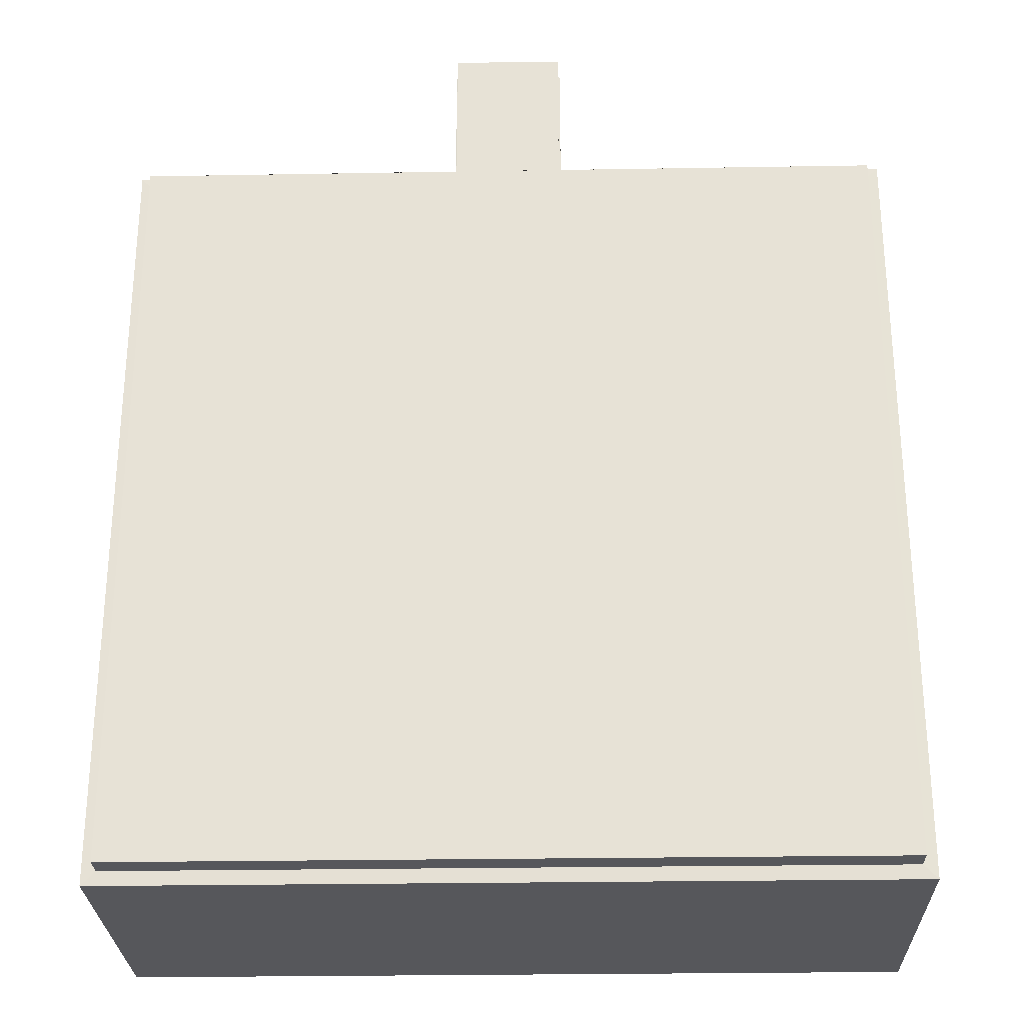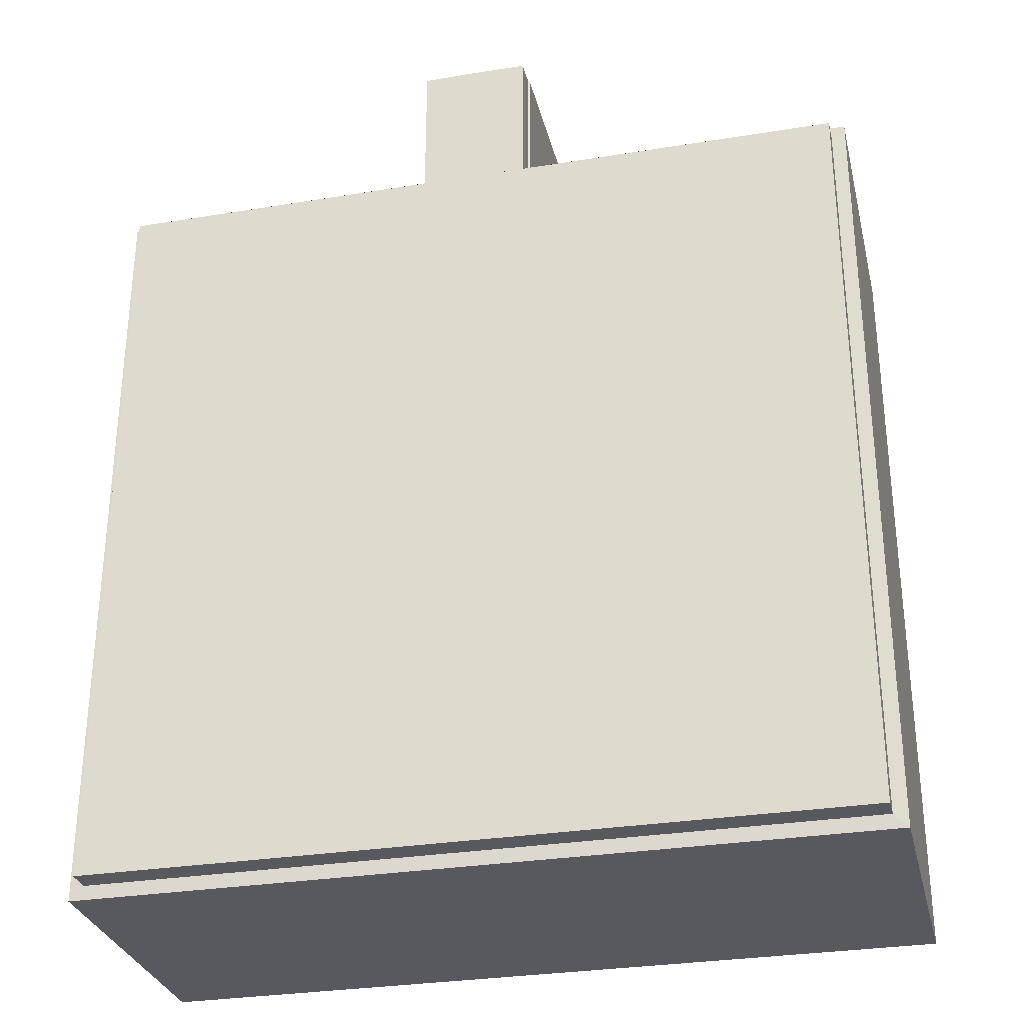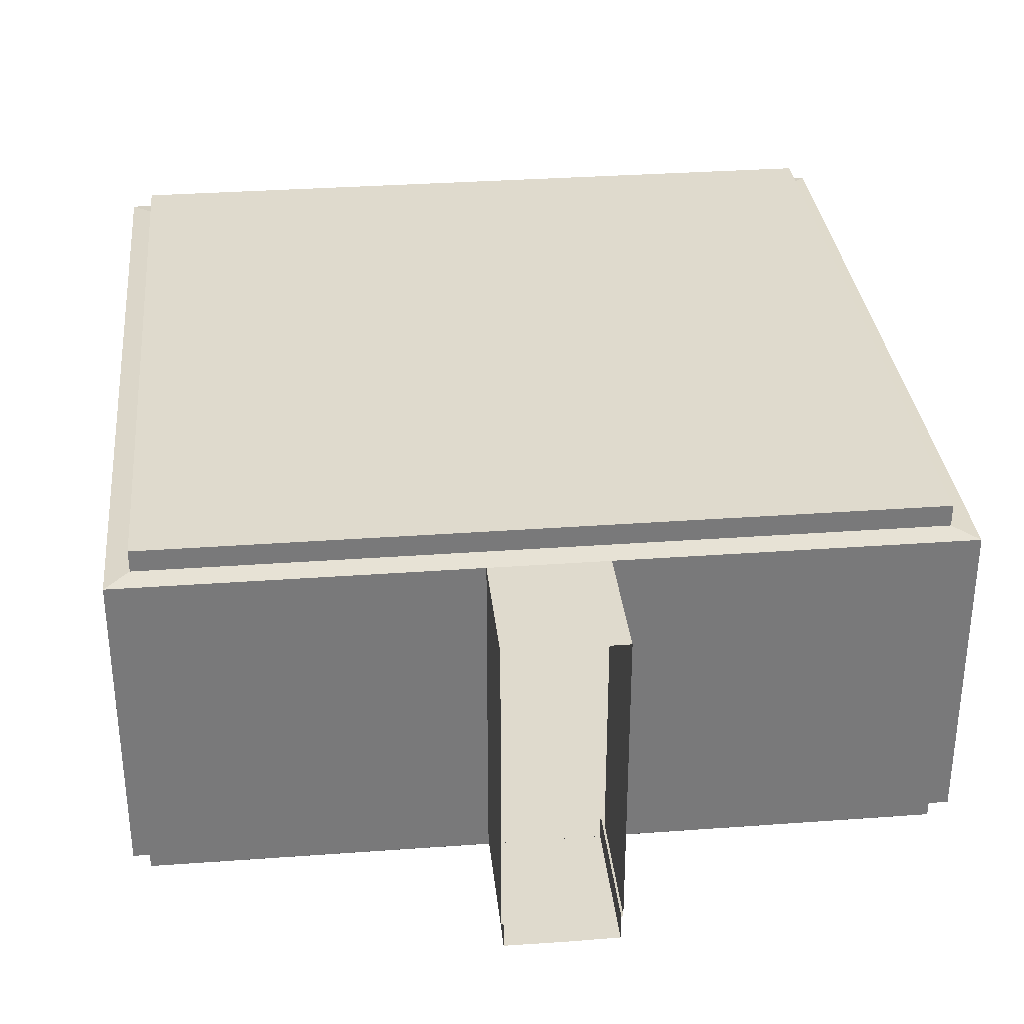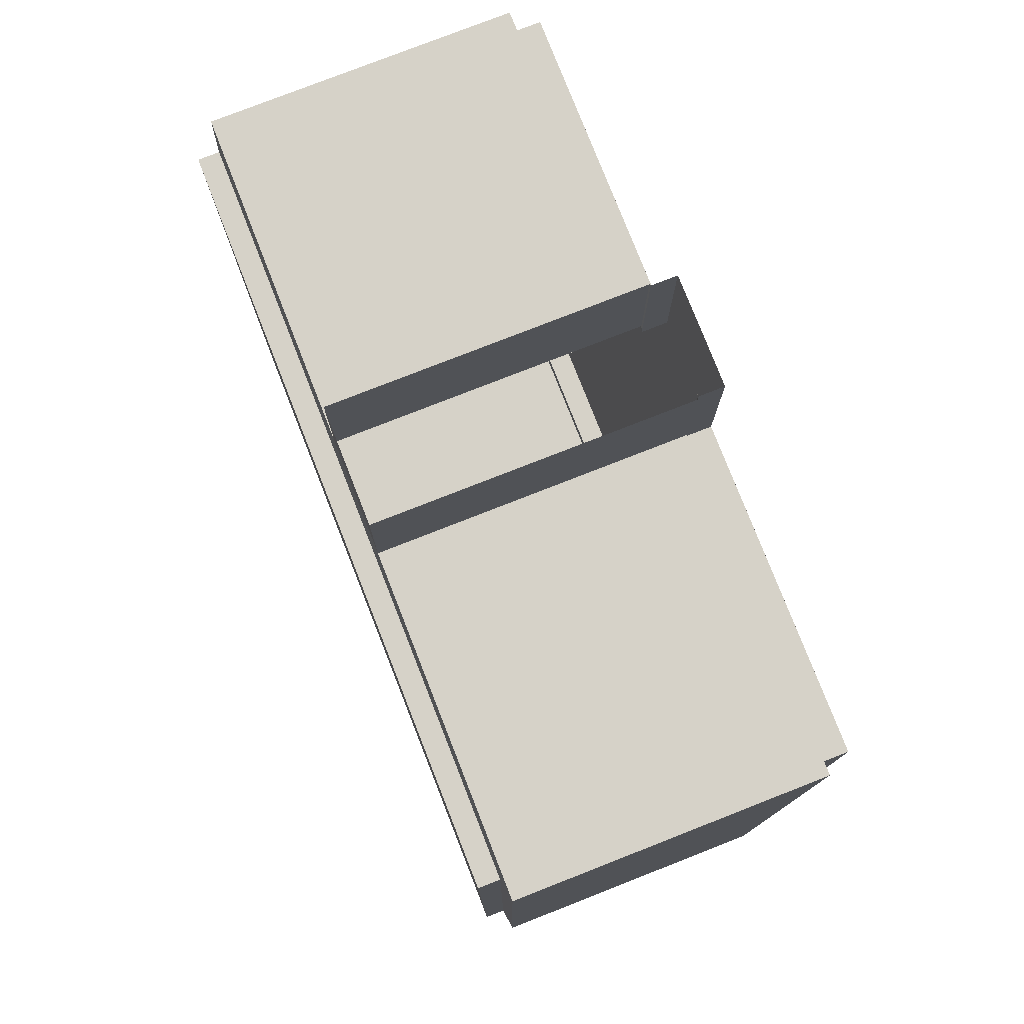
<metadata>
{"format":"obj","ext":"obj","renderer":"f3d","projection":"perspective","resolution":1024,"background":"white","views":[{"elev":-27.1,"azim":1.5,"up":"+Z"},{"elev":-30.3,"azim":13.3,"up":"+Z"},{"elev":32.6,"azim":-5.8,"up":"+Y"},{"elev":78.0,"azim":-111.4,"up":"+Z"}]}
</metadata>
<code>
o Plane
v 4.337 0.2932 -1.859
v -4.337 0.2932 2.478
v -4.337 0.2932 -1.859
v -4.337 0.2932 -2.478
v 4.337 0.2932 2.478
v -4.337 0.2932 1.859
v -4.337 0.2932 1.239
v 4.337 0.2932 1.859
v 4.337 0.2932 1.239
v 4.337 0.2932 0.6195
v -4.337 0.2932 0
v -4.337 0.2932 -0.6195
v -4.337 0.2932 -1.239
v -3.717 0.2932 -4.337
v 3.717 0.2932 4.337
v 4.337 0.2932 0
v 3.098 0.2932 4.337
v 2.478 0.2932 4.337
v -4.337 0.2932 -3.717
v -4.337 0.2932 -4.337
v 4.337 0.2932 -1.239
v 4.337 0.2932 -0.6195
v 4.337 0.2932 3.098
v 4.337 0.2932 3.717
v 4.337 0.2932 -2.478
v -4.337 0.2932 0.6195
v -0.6195 0.2932 -4.337
v -1.239 0.2932 -4.337
v 0 0.2932 -4.337
v -3.717 0.2932 4.337
v -3.098 0.2932 4.337
v 4.337 0.2932 -3.717
v 4.337 0.2932 -4.337
v -2.478 0.2932 4.337
v 1.859 0.2932 -4.337
v 1.239 0.2932 -4.337
v 3.717 0.2932 -4.337
v -4.337 0.2932 3.717
v -4.337 0.2932 4.337
v 2.478 0.2932 -4.337
v 4.337 0.2932 -3.098
v -4.337 0.2932 3.098
v -1.239 0.2932 4.337
v -0.6195 0.2932 4.337
v -3.098 0.2932 -4.337
v -2.478 0.2932 -4.337
v 3.098 0.2932 -4.337
v 1.239 0.2932 4.337
v 1.859 0.2932 4.337
v -1.859 0.2932 4.337
v 0.6195 0.2932 -4.337
v 0.6195 0.2932 4.337
v 4.337 0.2932 4.337
v -4.337 0.2932 -3.098
v -1.859 0.2932 -4.337
v 4.337 3.66 -1.859
v -4.337 3.66 -2.478
v 4.337 3.66 2.478
v -4.337 3.66 1.239
v 4.337 3.66 1.859
v 4.337 3.66 1.239
v 4.337 3.66 0.6195
v -4.337 3.66 -1.239
v -3.717 3.66 -4.337
v 4.337 3.66 0
v 2.478 3.66 4.337
v -4.337 3.66 -4.337
v 4.337 3.66 -0.6195
v 4.337 3.66 3.717
v -0.6195 3.66 -4.337
v 0 3.66 -4.337
v -3.717 3.66 4.337
v 4.337 3.66 -3.717
v 1.859 3.66 -4.337
v -4.337 3.66 3.717
v 2.478 3.66 -4.337
v 4.337 3.66 -3.098
v -1.239 3.66 4.337
v -3.098 3.66 -4.337
v -2.478 3.66 -4.337
v 3.098 3.66 -4.337
v 1.239 3.66 4.337
v 0.6195 3.66 -4.337
v 4.337 3.66 4.337
v -1.859 3.66 -4.337
v -4.337 3.66 2.478
v -4.337 3.66 -1.859
v -4.337 3.66 1.859
v -4.337 3.66 0
v -4.337 3.66 -0.6195
v 3.717 3.66 4.337
v 3.098 3.66 4.337
v -4.337 3.66 -3.717
v 4.337 3.66 -1.239
v 4.337 3.66 3.098
v 4.337 3.66 -2.478
v -4.337 3.66 0.6195
v -1.239 3.66 -4.337
v -3.098 3.66 4.337
v 4.337 3.66 -4.337
v -2.478 3.66 4.337
v 1.239 3.66 -4.337
v 3.717 3.66 -4.337
v -4.337 3.66 4.337
v -4.337 3.66 3.098
v -0.6195 3.66 4.337
v 0 3.66 4.337
v 1.859 3.66 4.337
v -1.859 3.66 4.337
v 0.6195 3.66 4.337
v -4.337 3.66 -3.098
v 4.085 3.693 -1.74
v 4.085 3.927 -1.74
v -4.085 3.693 -2.324
v -4.085 3.927 -2.324
v 4.085 3.693 2.345
v 4.085 3.927 2.345
v -4.085 3.693 1.178
v -4.085 3.927 1.178
v 4.085 3.693 1.762
v 4.085 3.927 1.762
v 4.085 3.693 1.178
v 4.085 3.927 1.178
v 4.085 3.693 0.5946
v 4.085 3.927 0.5946
v -4.085 3.693 -1.156
v -4.085 3.927 -1.156
v -3.502 3.693 -4.074
v -3.502 3.927 -4.074
v 4.085 3.693 0.01094
v 4.085 3.927 0.01094
v 2.334 3.693 4.096
v 2.334 3.927 4.096
v -4.085 3.693 -4.074
v -4.085 3.927 -4.074
v 4.085 3.693 -0.5727
v 4.085 3.927 -0.5727
v 4.085 3.693 3.513
v 4.085 3.927 3.513
v 4.085 3.927 -2.907
v 4.085 3.927 -3.491
v 4.085 3.927 -2.324
v 2.918 3.927 -4.074
v 2.334 3.927 -4.074
v 3.502 3.927 -4.074
v -1.751 3.927 -4.074
v -2.334 3.927 -4.074
v -1.167 3.927 -4.074
v 1.751 3.927 4.096
v 1.167 3.927 4.096
v 0.5836 3.927 4.096
v -0 3.927 4.096
v 4.085 3.927 4.096
v 3.502 3.927 4.096
v 2.918 3.927 4.096
v -4.085 3.927 1.762
v -4.085 3.927 2.345
v -4.085 3.927 0.5946
v -4.085 3.927 0.01094
v -2.918 3.927 4.096
v -3.502 3.927 4.096
v -2.334 3.927 4.096
v -4.085 3.927 4.096
v -4.085 3.927 3.513
v -4.085 3.927 2.929
v -0.5836 3.927 4.096
v -1.167 3.927 4.096
v -1.751 3.927 4.096
v -4.085 3.927 -2.907
v -4.085 3.927 -3.491
v -4.085 3.927 -0.5727
v -4.085 3.927 -1.74
v 0.5836 3.927 -4.074
v -0 3.927 -4.074
v 1.167 3.927 -4.074
v 4.085 3.927 -1.156
v 1.751 3.927 -4.074
v -2.918 3.927 -4.074
v 4.085 3.927 2.929
v -0.5836 3.927 -4.074
v 4.085 3.927 -4.074
v -0.5836 3.693 -4.074
v 0 3.693 -4.074
v -3.502 3.693 4.096
v 4.085 3.693 -3.491
v 1.751 3.693 -4.074
v -4.085 3.693 3.513
v 2.334 3.693 -4.074
v 4.085 3.693 -2.907
v -1.167 3.693 4.096
v -2.918 3.693 -4.074
v -2.334 3.693 -4.074
v 2.918 3.693 -4.074
v 1.167 3.693 4.096
v 0.5836 3.693 -4.074
v 4.085 3.693 4.096
v -1.751 3.693 -4.074
v -4.085 3.693 2.345
v -4.085 3.693 -1.74
v -4.085 3.693 1.762
v -4.085 3.693 0.01094
v -4.085 3.693 -0.5727
v 3.502 3.693 4.096
v 2.918 3.693 4.096
v -4.085 3.693 -3.491
v 4.085 3.693 -1.156
v 4.085 3.693 2.929
v 4.085 3.693 -2.324
v -4.085 3.693 0.5946
v -1.167 3.693 -4.074
v -2.918 3.693 4.096
v 4.085 3.693 -4.074
v -2.334 3.693 4.096
v 1.167 3.693 -4.074
v 3.502 3.693 -4.074
v -4.085 3.693 4.096
v -4.085 3.693 2.929
v -0.5836 3.693 4.096
v 0 3.693 4.096
v 1.751 3.693 4.096
v -1.751 3.693 4.096
v 0.5836 3.693 4.096
v -4.085 3.693 -2.907
v -4.182 0.288 2.39
v -4.182 0.005225 2.39
v -4.182 0.288 -1.792
v -4.182 0.005225 -1.792
v -4.182 0.288 1.792
v -4.182 0.005225 1.792
v -4.182 0.288 0
v -4.182 0.005225 0
v -4.182 0.288 -0.5974
v -4.182 0.005225 -0.5974
v 3.585 0.288 4.182
v 3.585 0.005225 4.182
v 4.182 0.005225 -2.987
v 4.182 0.005225 -3.585
v 4.182 0.005225 -2.39
v 2.987 0.005225 -4.182
v 2.39 0.005225 -4.182
v 3.585 0.005225 -4.182
v -1.792 0.005225 -4.182
v -2.39 0.005225 -4.182
v -1.195 0.005225 -4.182
v 4.182 0.005225 1.792
v 4.182 0.005225 1.195
v 4.182 0.005225 2.39
v 2.987 0.288 4.182
v 2.987 0.005225 4.182
v 1.792 0.005225 4.182
v 1.195 0.005225 4.182
v 2.39 0.005225 4.182
v 0.5974 0.005225 4.183
v 4.182 0.005225 4.182
v 4.182 0.005225 3.585
v -4.182 0.288 -3.585
v -4.182 0.005225 -3.585
v -4.182 0.005225 1.195
v -4.182 0.005225 0.5974
v -2.987 0.005225 4.182
v -3.585 0.005225 4.182
v -2.39 0.005225 4.182
v -4.182 0.005225 4.182
v -4.182 0.005225 3.585
v 4.182 0.288 -1.195
v 4.182 0.005225 -1.195
v -4.182 0.005225 2.987
v -0.5974 0.005225 4.185
v -1.195 0.005225 4.182
v -1.792 0.005225 4.182
v -4.182 0.005225 -2.987
v -4.182 0.005225 -2.39
v -4.182 0.005225 -4.182
v -3.585 0.005225 -4.182
v -4.182 0.005225 -1.195
v 0.5974 0.005225 -4.182
v 0 0.005225 -4.182
v 1.195 0.005225 -4.182
v 4.182 0.005225 -0.5974
v 4.182 0.005225 0
v 4.182 0.005225 -1.792
v 1.792 0.005225 -4.182
v -2.987 0.005225 -4.182
v 4.182 0.005225 2.987
v 4.182 0.005225 0.5974
v 4.182 0.288 2.987
v -0.5974 0.005225 -4.182
v 4.182 0.005225 -4.182
v 4.182 0.288 -2.39
v -4.182 0.288 0.5974
v -1.195 0.288 -4.182
v -2.987 0.288 4.182
v 4.182 0.288 -4.182
v -2.39 0.288 4.182
v 1.195 0.288 -4.182
v 3.585 0.288 -4.182
v -4.182 0.288 4.182
v -4.182 0.288 2.987
v -0.5974 0.288 4.185
v 1.792 0.288 4.182
v -1.792 0.288 4.182
v 0.5974 0.288 4.183
v -4.182 0.288 -2.987
v 4.182 0.288 -1.792
v -4.182 0.288 -2.39
v 4.182 0.288 2.39
v -4.182 0.288 1.195
v 4.182 0.288 1.792
v 4.182 0.288 1.195
v 4.182 0.288 0.5974
v -4.182 0.288 -1.195
v -3.585 0.288 -4.182
v 4.182 0.288 0
v 2.39 0.288 4.182
v -4.182 0.288 -4.182
v 4.182 0.288 -0.5974
v 4.182 0.288 3.585
v -0.5974 0.288 -4.182
v 0 0.288 -4.182
v -3.585 0.288 4.182
v 4.182 0.288 -3.585
v 1.792 0.288 -4.182
v -4.182 0.288 3.585
v 2.39 0.288 -4.182
v 4.182 0.288 -2.987
v -1.195 0.288 4.182
v -2.987 0.288 -4.182
v -2.39 0.288 -4.182
v 2.987 0.288 -4.182
v 1.195 0.288 4.182
v 0.5974 0.288 -4.182
v 4.182 0.288 4.182
v -1.792 0.288 -4.182
v -0.6195 3.66 5.744
v -0.6195 0.2932 5.744
v 0 3.66 5.744
v 0.6195 3.66 5.744
v 0.6195 0.2932 5.744
v 0.5974 0.005225 5.762
v 0 0.005225 5.768
v -0.5974 0.005225 5.762
v -0.5974 0.288 5.762
v 0.5974 0.288 5.762
v 0.5974 0.288 4.337
v 0.5974 0.005225 4.345
v -0.5974 0.288 4.333
v -0.5974 0.005225 4.34
v 0 0.005225 4.343
f 57 111 223 114
f 73 77 189 185
f 58 95 207 116
f 74 76 188 186
f 84 91 203 196
f 104 75 187 216
f 85 98 210 197
f 103 100 212 215
f 102 74 186 214
f 101 99 211 213
f 100 73 185 212
f 99 72 184 211
f 70 71 183 182
f 98 70 182 210
f 59 97 209 118
f 97 89 201 209
f 56 94 206 112
f 63 87 199 126
f 96 56 112 208
f 86 88 200 198
f 87 57 114 199
f 60 58 116 120
f 88 59 118 200
f 61 60 120 122
f 62 61 122 124
f 65 62 124 130
f 89 90 202 201
f 90 63 126 202
f 67 64 128 134
f 91 92 204 203
f 68 65 130 136
f 36 51 331 295
f 302 253 345 344
f 52 48 330 302
f 53 24 317 332
f 19 54 303 256
f 55 46 328 333
f 39 30 320 297
f 54 4 305 303
f 41 32 321 325
f 23 5 306 286
f 40 35 322 324
f 15 53 332 234
f 38 39 297 323
f 28 55 333 291
f 33 37 296 293
f 35 36 295 322
f 31 34 294 292
f 32 33 293 321
f 30 31 292 320
f 29 27 318 319
f 27 28 291 318
f 26 7 307 290
f 11 26 290 230
f 21 1 304 265
f 3 13 311 226
f 1 25 289 304
f 6 2 224 228
f 4 3 226 305
f 5 8 308 306
f 55 28 98 85
f 53 15 91 84
f 5 23 95 58
f 4 54 111 57
f 46 55 85 80
f 54 19 93 111
f 24 53 84 69
f 48 52 110 82
f 110 52 338 337
f 51 36 102 83
f 43 50 109 78
f 29 51 83 71
f 18 49 108 66
f 50 34 101 109
f 47 37 103 81
f 49 48 82 108
f 40 47 81 76
f 45 46 80 79
f 14 45 79 64
f 268 299 346 347
f 44 43 78 106
f 38 42 105 75
f 42 2 86 105
f 41 25 96 77
f 23 24 69 95
f 21 22 68 94
f 19 20 67 93
f 17 18 66 92
f 22 16 65 68
f 15 17 92 91
f 20 14 64 67
f 12 13 63 90
f 11 12 90 89
f 16 10 62 65
f 10 9 61 62
f 9 8 60 61
f 6 7 59 88
f 8 5 58 60
f 3 4 57 87
f 2 6 88 86
f 25 1 56 96
f 13 3 87 63
f 1 21 94 56
f 26 11 89 97
f 7 26 97 59
f 28 27 70 98
f 27 29 71 70
f 31 30 72 99
f 33 32 73 100
f 34 31 99 101
f 36 35 74 102
f 37 33 100 103
f 39 38 75 104
f 35 40 76 74
f 32 41 77 73
f 30 39 104 72
f 184 216 163 161
f 185 189 140 141
f 186 188 144 177
f 216 187 164 163
f 215 212 181 145
f 214 186 177 175
f 213 211 160 162
f 212 185 141 181
f 211 184 161 160
f 182 183 174 180
f 210 182 180 148
f 118 209 158 119
f 209 201 159 158
f 112 206 176 113
f 126 199 172 127
f 208 112 113 142
f 198 200 156 157
f 199 114 115 172
f 120 116 117 121
f 200 118 119 156
f 122 120 121 123
f 124 122 123 125
f 130 124 125 131
f 201 202 171 159
f 202 126 127 171
f 134 128 129 135
f 203 204 155 154
f 136 130 131 137
f 204 132 133 155
f 205 134 135 170
f 206 136 137 176
f 207 138 139 179
f 189 208 142 140
f 217 198 157 165
f 187 217 165 164
f 218 190 167 166
f 219 218 166 152
f 128 191 178 129
f 191 192 147 178
f 188 193 143 144
f 220 194 150 149
f 193 215 145 143
f 221 213 162 168
f 132 220 149 133
f 183 195 173 174
f 190 221 168 167
f 195 214 175 173
f 222 219 152 151
f 194 222 151 150
f 138 196 153 139
f 223 205 170 169
f 192 197 146 147
f 114 223 169 115
f 116 207 179 117
f 196 203 154 153
f 197 210 148 146
f 72 104 216 184
f 80 85 197 192
f 111 93 205 223
f 69 84 196 138
f 82 110 222 194
f 110 107 219 222
f 83 102 214 195
f 78 109 221 190
f 71 83 195 183
f 66 108 220 132
f 109 101 213 221
f 81 103 215 193
f 108 82 194 220
f 76 81 193 188
f 79 80 192 191
f 64 79 191 128
f 107 106 218 219
f 106 78 190 218
f 75 105 217 187
f 105 86 198 217
f 77 96 208 189
f 95 69 138 207
f 94 68 136 206
f 93 67 134 205
f 92 66 132 204
f 242 244 291 333
f 254 235 234 332
f 247 284 286 306
f 272 271 303 305
f 243 242 333 328
f 271 257 256 303
f 255 254 332 317
f 251 253 302 330
f 106 107 336 334
f 276 278 295 331
f 269 270 301 326
f 277 276 331 319
f 252 250 300 314
f 270 262 294 301
f 239 241 296 329
f 250 251 330 300
f 240 239 329 324
f 283 243 328 327
f 274 283 327 312
f 299 44 346
f 268 269 326 299
f 264 267 298 323
f 267 225 224 298
f 236 238 289 325
f 284 255 317 286
f 266 279 316 265
f 257 273 315 256
f 249 252 314 248
f 279 280 313 316
f 235 249 248 234
f 273 274 312 315
f 233 275 311 232
f 231 233 232 230
f 280 285 310 313
f 285 246 309 310
f 246 245 308 309
f 229 258 307 228
f 245 247 306 308
f 227 272 305 226
f 225 229 228 224
f 238 281 304 289
f 275 227 226 311
f 281 266 265 304
f 259 231 230 290
f 258 259 290 307
f 244 287 318 291
f 287 277 319 318
f 260 261 320 292
f 288 237 321 293
f 262 260 292 294
f 278 282 322 295
f 241 288 293 296
f 263 264 323 297
f 282 240 324 322
f 237 236 325 321
f 261 263 297 320
f 50 43 326 301
f 51 29 319 331
f 49 18 314 300
f 34 50 301 294
f 37 47 329 296
f 48 49 300 330
f 47 40 324 329
f 46 45 327 328
f 45 14 312 327
f 52 302 344
f 43 44 299 326
f 42 38 323 298
f 2 42 298 224
f 25 41 325 289
f 24 23 286 317
f 22 21 265 316
f 20 19 256 315
f 18 17 248 314
f 16 22 316 313
f 268 347 348 345 253 251 250 252 249 235 254 255 284 247 245 246 285 280 279 266 281 238 236 237 288 241 239 240 282 278 276 277 287 244 242 243 283 274 273 257 271 272 227 275 233 231 259 258 229 225 267 264 263 261 260 262 270 269
f 17 15 234 248
f 14 20 315 312
f 13 12 232 311
f 12 11 230 232
f 10 16 313 310
f 9 10 310 309
f 8 9 309 308
f 7 6 228 307
f 44 106 334 335
f 107 110 337 336
f 344 345 339 343
f 344 343 338 52
f 347 346 342 341
f 346 44 335 342
f 142 113 176 137 131 125 123 121 117 179 139 153 154 155 133 149 150 151 152 166 167 168 162 160 161 163 164 165 157 156 119 158 159 171 127 172 115 169 170 135 129 178 147 146 148 180 174 173 175 177 144 143 145 181 141 140
f 345 348 340 339
f 348 347 341 340

</code>
